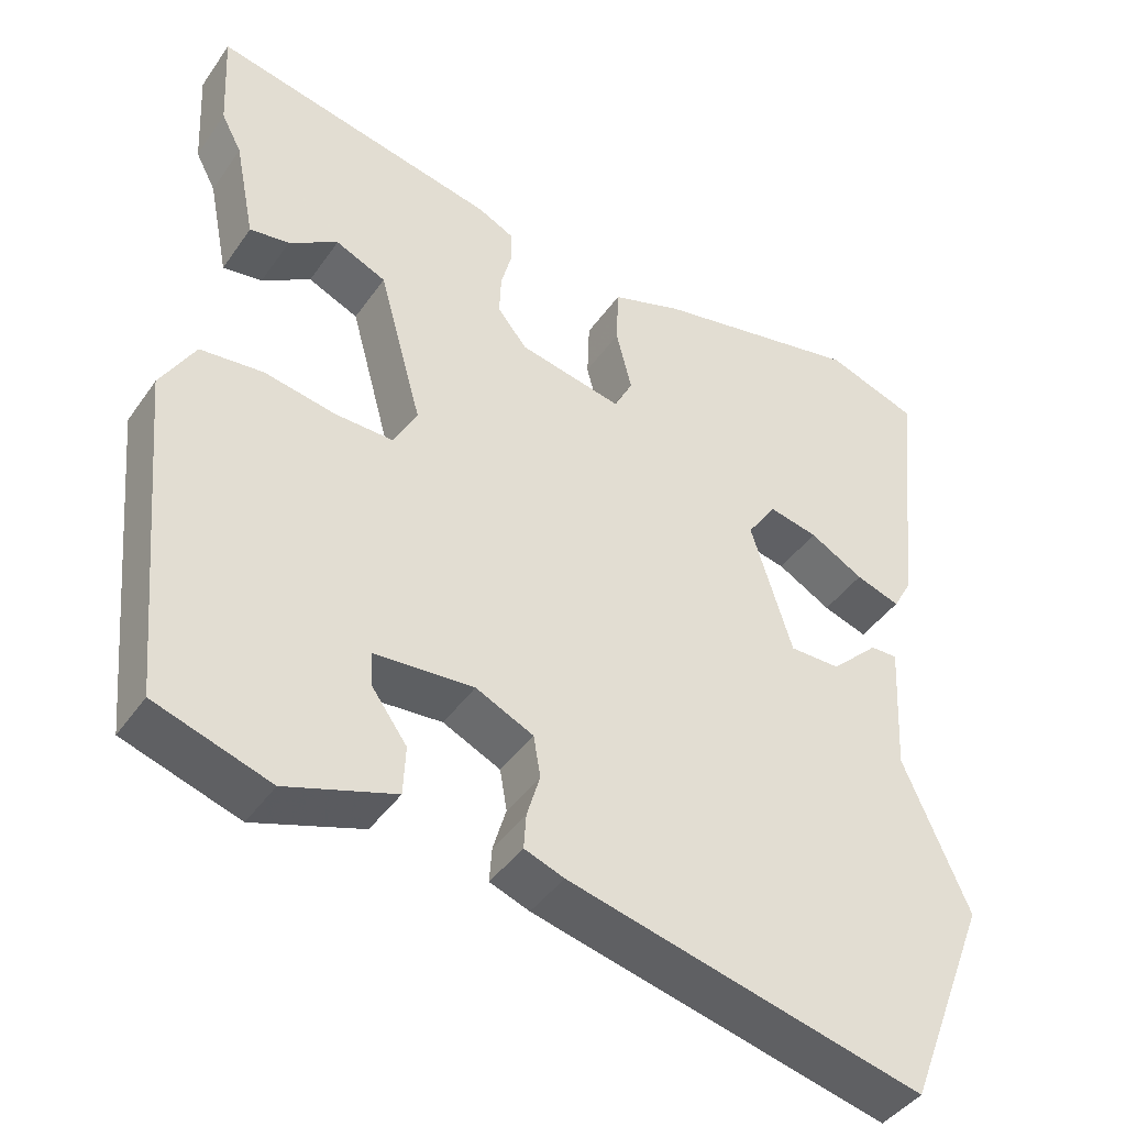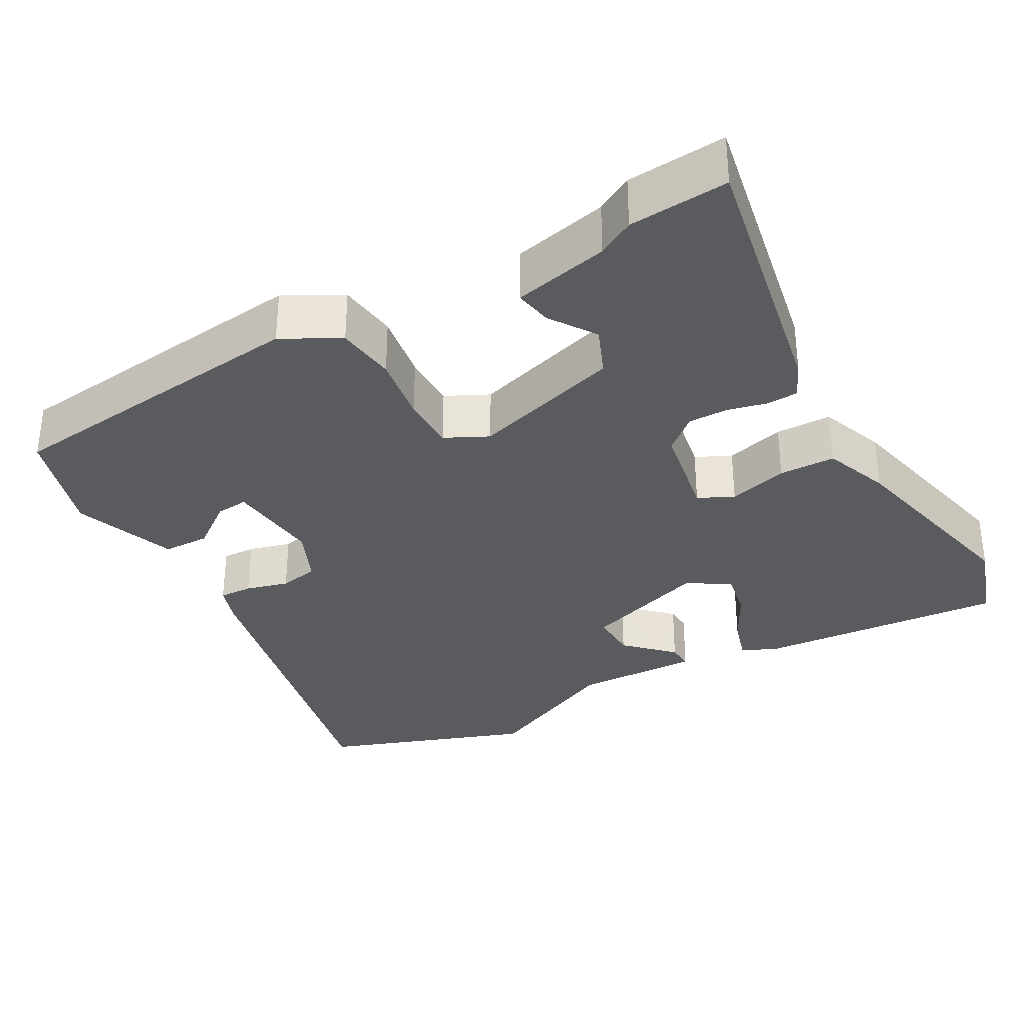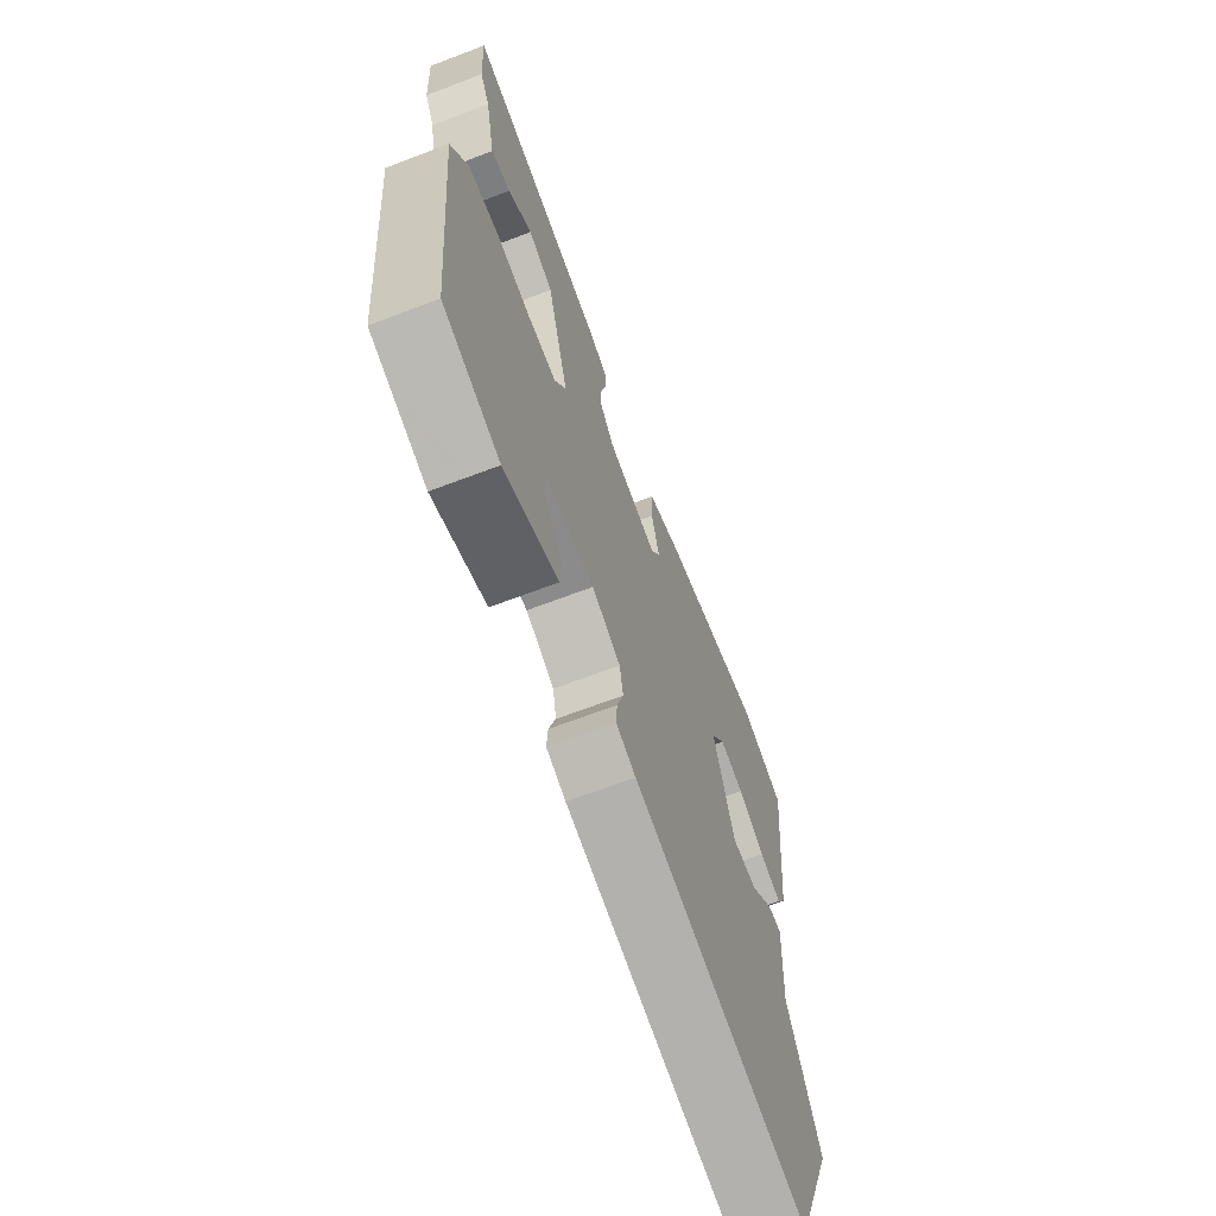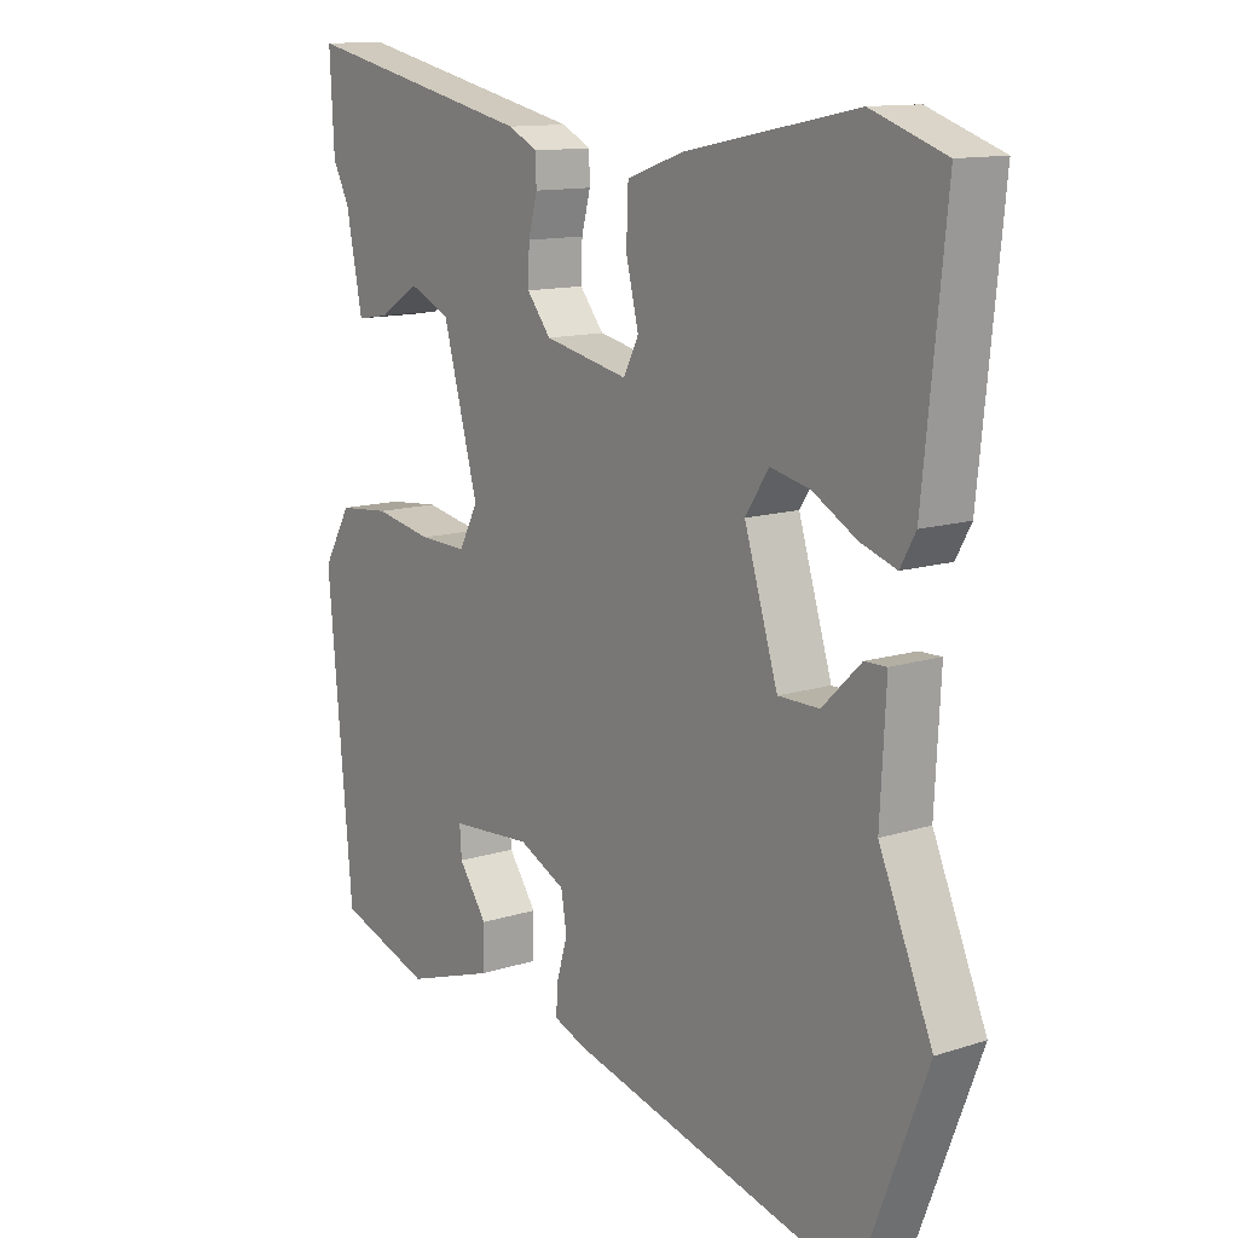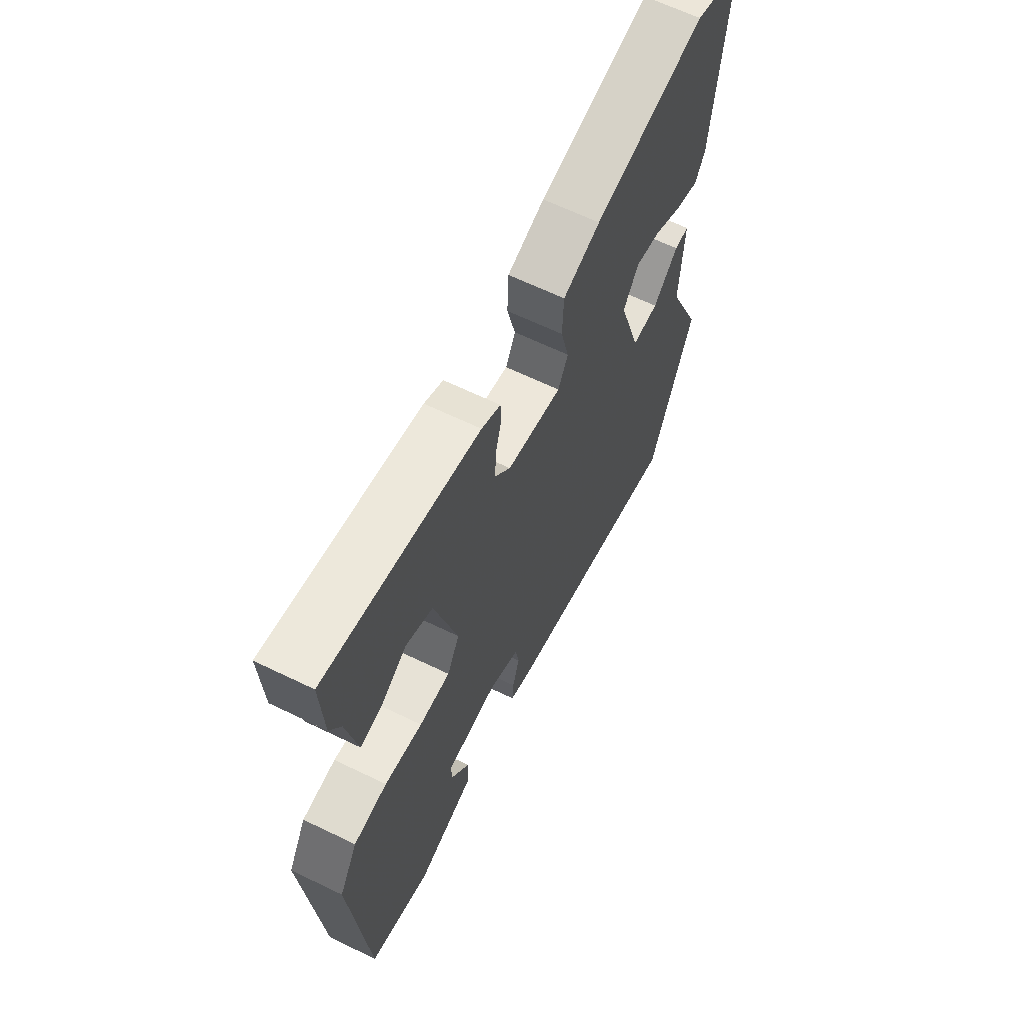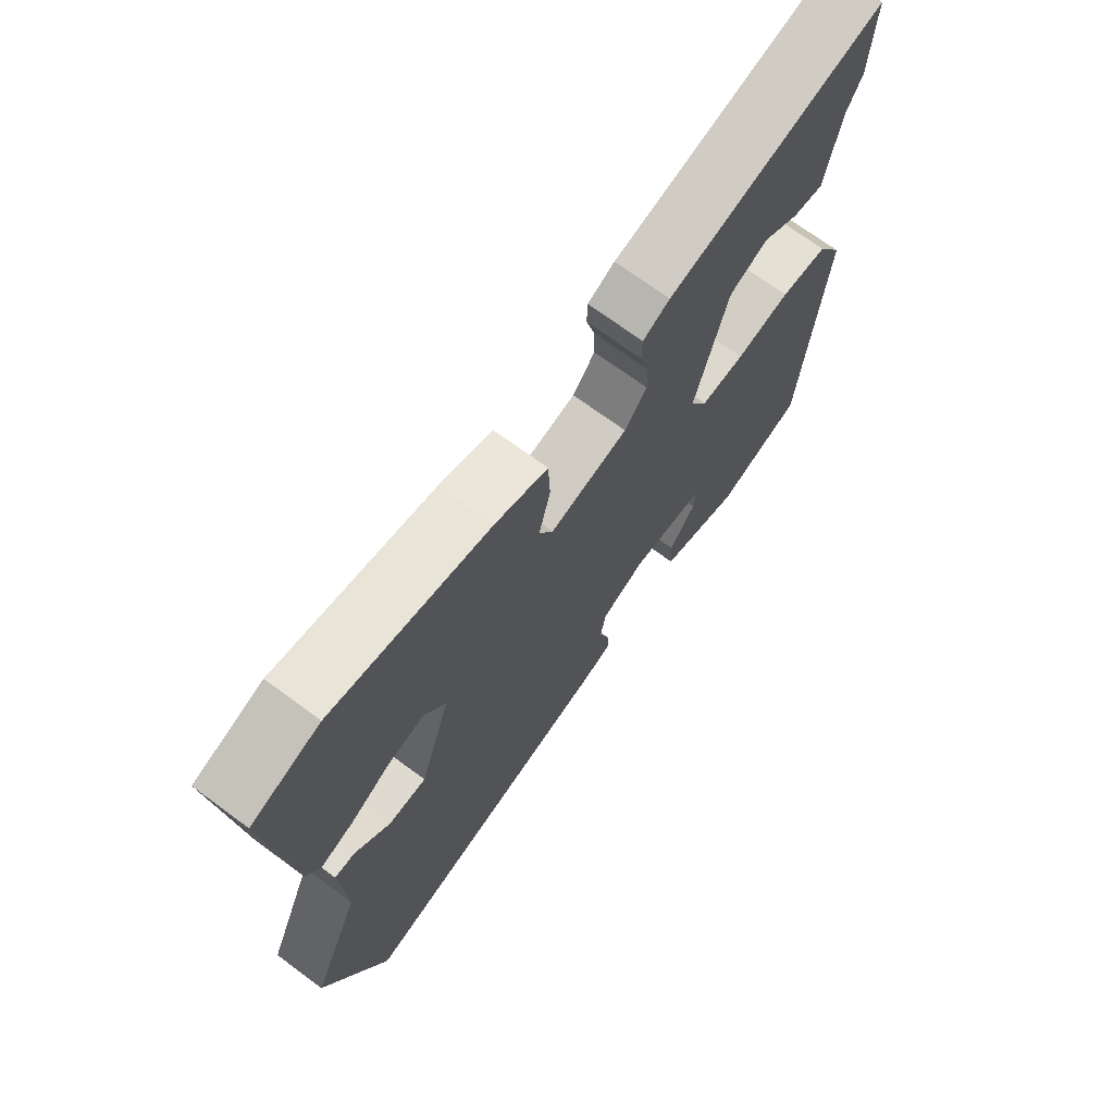
<metadata>
{"format":"obj","ext":"obj","renderer":"f3d","projection":"perspective","resolution":1024,"background":"white","views":[{"elev":-42.6,"azim":-32.1,"up":"+Z"},{"elev":-33.1,"azim":-59.3,"up":"+Y"},{"elev":-67.4,"azim":-69.1,"up":"+Z"},{"elev":12.6,"azim":53.3,"up":"+Z"},{"elev":64.5,"azim":-64.0,"up":"+Z"},{"elev":70.6,"azim":126.4,"up":"+Z"}]}
</metadata>
<code>
v -0.496 0.07 0.427
v -0.503 0.07 0.561
v -0.134 0.07 0.481
v -0.088 0.07 0.458
v -0.087 0.07 0.416
v -0.101 0.07 0.363
v -0.103 0.07 0.309
v -0.065 0.07 0.262
v 0.068 0.07 0.234
v 0.092 0.07 0.281
v 0.072 0.07 0.362
v 0.075 0.07 0.438
v 0.165 0.07 0.469
v 0.435 0.07 0.523
v 0.552 0.07 0.482
v 0.517 0.07 0.144
v 0.493 0.07 0.101
v 0.436 0.07 0.12
v 0.367 0.07 0.159
v 0.304 0.07 0.173
v 0.267 0.07 0.117
v 0.32 0.07 -0.053
v 0.385 0.07 -0.053
v 0.446 0.07 0.006
v 0.481 0.07 0.007
v 0.472 0.07 -0.162
v 0.556 0.07 -0.356
v 0.449 0.07 -0.632
v -0.007 0.07 -0.52
v -0.058 0.07 -0.501
v -0.055 0.07 -0.456
v -0.038 0.07 -0.399
v -0.047 0.07 -0.346
v -0.121 0.07 -0.311
v -0.249 0.07 -0.32
v -0.246 0.07 -0.364
v -0.201 0.07 -0.427
v -0.204 0.07 -0.49
v -0.344 0.07 -0.537
v -0.492 0.07 -0.488
v -0.531 0.07 -0.06
v -0.487 0.07 0.016
v -0.406 0.07 0.024
v -0.314 0.07 0.007
v -0.239 0.07 0.005
v -0.209 0.07 0.062
v -0.265 0.07 0.266
v -0.33 0.07 0.295
v -0.393 0.07 0.255
v -0.444 0.07 0.247
v -0.47 0.07 0.377
v -0.496 0 0.427
v -0.503 0 0.561
v -0.134 0 0.481
v -0.088 0 0.458
v -0.087 0 0.416
v -0.101 0 0.363
v -0.103 0 0.309
v -0.065 0 0.262
v 0.068 0 0.234
v 0.092 0 0.281
v 0.072 0 0.362
v 0.075 0 0.438
v 0.165 0 0.469
v 0.435 0 0.523
v 0.552 0 0.482
v 0.517 0 0.144
v 0.493 0 0.101
v 0.436 0 0.12
v 0.367 0 0.159
v 0.304 0 0.173
v 0.267 0 0.117
v 0.32 0 -0.053
v 0.385 0 -0.053
v 0.446 0 0.006
v 0.481 0 0.007
v 0.472 0 -0.162
v 0.556 0 -0.356
v 0.449 0 -0.632
v -0.007 0 -0.52
v -0.058 0 -0.501
v -0.055 0 -0.456
v -0.038 0 -0.399
v -0.047 0 -0.346
v -0.121 0 -0.311
v -0.249 0 -0.32
v -0.246 0 -0.364
v -0.201 0 -0.427
v -0.204 0 -0.49
v -0.344 0 -0.537
v -0.492 0 -0.488
v -0.531 0 -0.06
v -0.487 0 0.016
v -0.406 0 0.024
v -0.314 0 0.007
v -0.239 0 0.005
v -0.209 0 0.062
v -0.265 0 0.266
v -0.33 0 0.295
v -0.393 0 0.255
v -0.444 0 0.247
v -0.47 0 0.377
f 48 49 50 51
f 47 48 51 1
f 41 42 43 44
f 41 44 45
f 40 41 45
f 39 40 45 46
f 36 37 38 39
f 35 36 39
f 29 30 31 32
f 29 32 33
f 26 27 28 29
f 26 29 33
f 23 24 25 26
f 22 23 26 33
f 21 22 33 34
f 16 17 18 19
f 16 19 20
f 15 16 20
f 14 15 20
f 10 11 12 13
f 10 13 14 20
f 3 4 5 6
f 3 6 7
f 47 1 2 3
f 46 47 3 7
f 35 39 46 7
f 9 10 20 21
f 8 9 21 34
f 7 8 34 35
f 102 101 100 99
f 52 102 99 98
f 95 94 93 92
f 96 95 92
f 96 92 91
f 97 96 91 90
f 90 89 88 87
f 90 87 86
f 83 82 81 80
f 84 83 80
f 80 79 78 77
f 84 80 77
f 77 76 75 74
f 84 77 74 73
f 85 84 73 72
f 70 69 68 67
f 71 70 67
f 71 67 66
f 71 66 65
f 64 63 62 61
f 71 65 64 61
f 57 56 55 54
f 58 57 54
f 54 53 52 98
f 58 54 98 97
f 58 97 90 86
f 72 71 61 60
f 85 72 60 59
f 86 85 59 58
f 1 52 53 2
f 2 53 54 3
f 3 54 55 4
f 4 55 56 5
f 5 56 57 6
f 6 57 58 7
f 7 58 59 8
f 8 59 60 9
f 9 60 61 10
f 10 61 62 11
f 11 62 63 12
f 12 63 64 13
f 13 64 65 14
f 14 65 66 15
f 15 66 67 16
f 16 67 68 17
f 17 68 69 18
f 18 69 70 19
f 19 70 71 20
f 20 71 72 21
f 21 72 73 22
f 22 73 74 23
f 23 74 75 24
f 24 75 76 25
f 25 76 77 26
f 26 77 78 27
f 27 78 79 28
f 28 79 80 29
f 29 80 81 30
f 30 81 82 31
f 31 82 83 32
f 32 83 84 33
f 33 84 85 34
f 34 85 86 35
f 35 86 87 36
f 36 87 88 37
f 37 88 89 38
f 38 89 90 39
f 39 90 91 40
f 40 91 92 41
f 41 92 93 42
f 42 93 94 43
f 43 94 95 44
f 44 95 96 45
f 45 96 97 46
f 46 97 98 47
f 47 98 99 48
f 48 99 100 49
f 49 100 101 50
f 50 101 102 51
f 51 102 52 1

</code>
